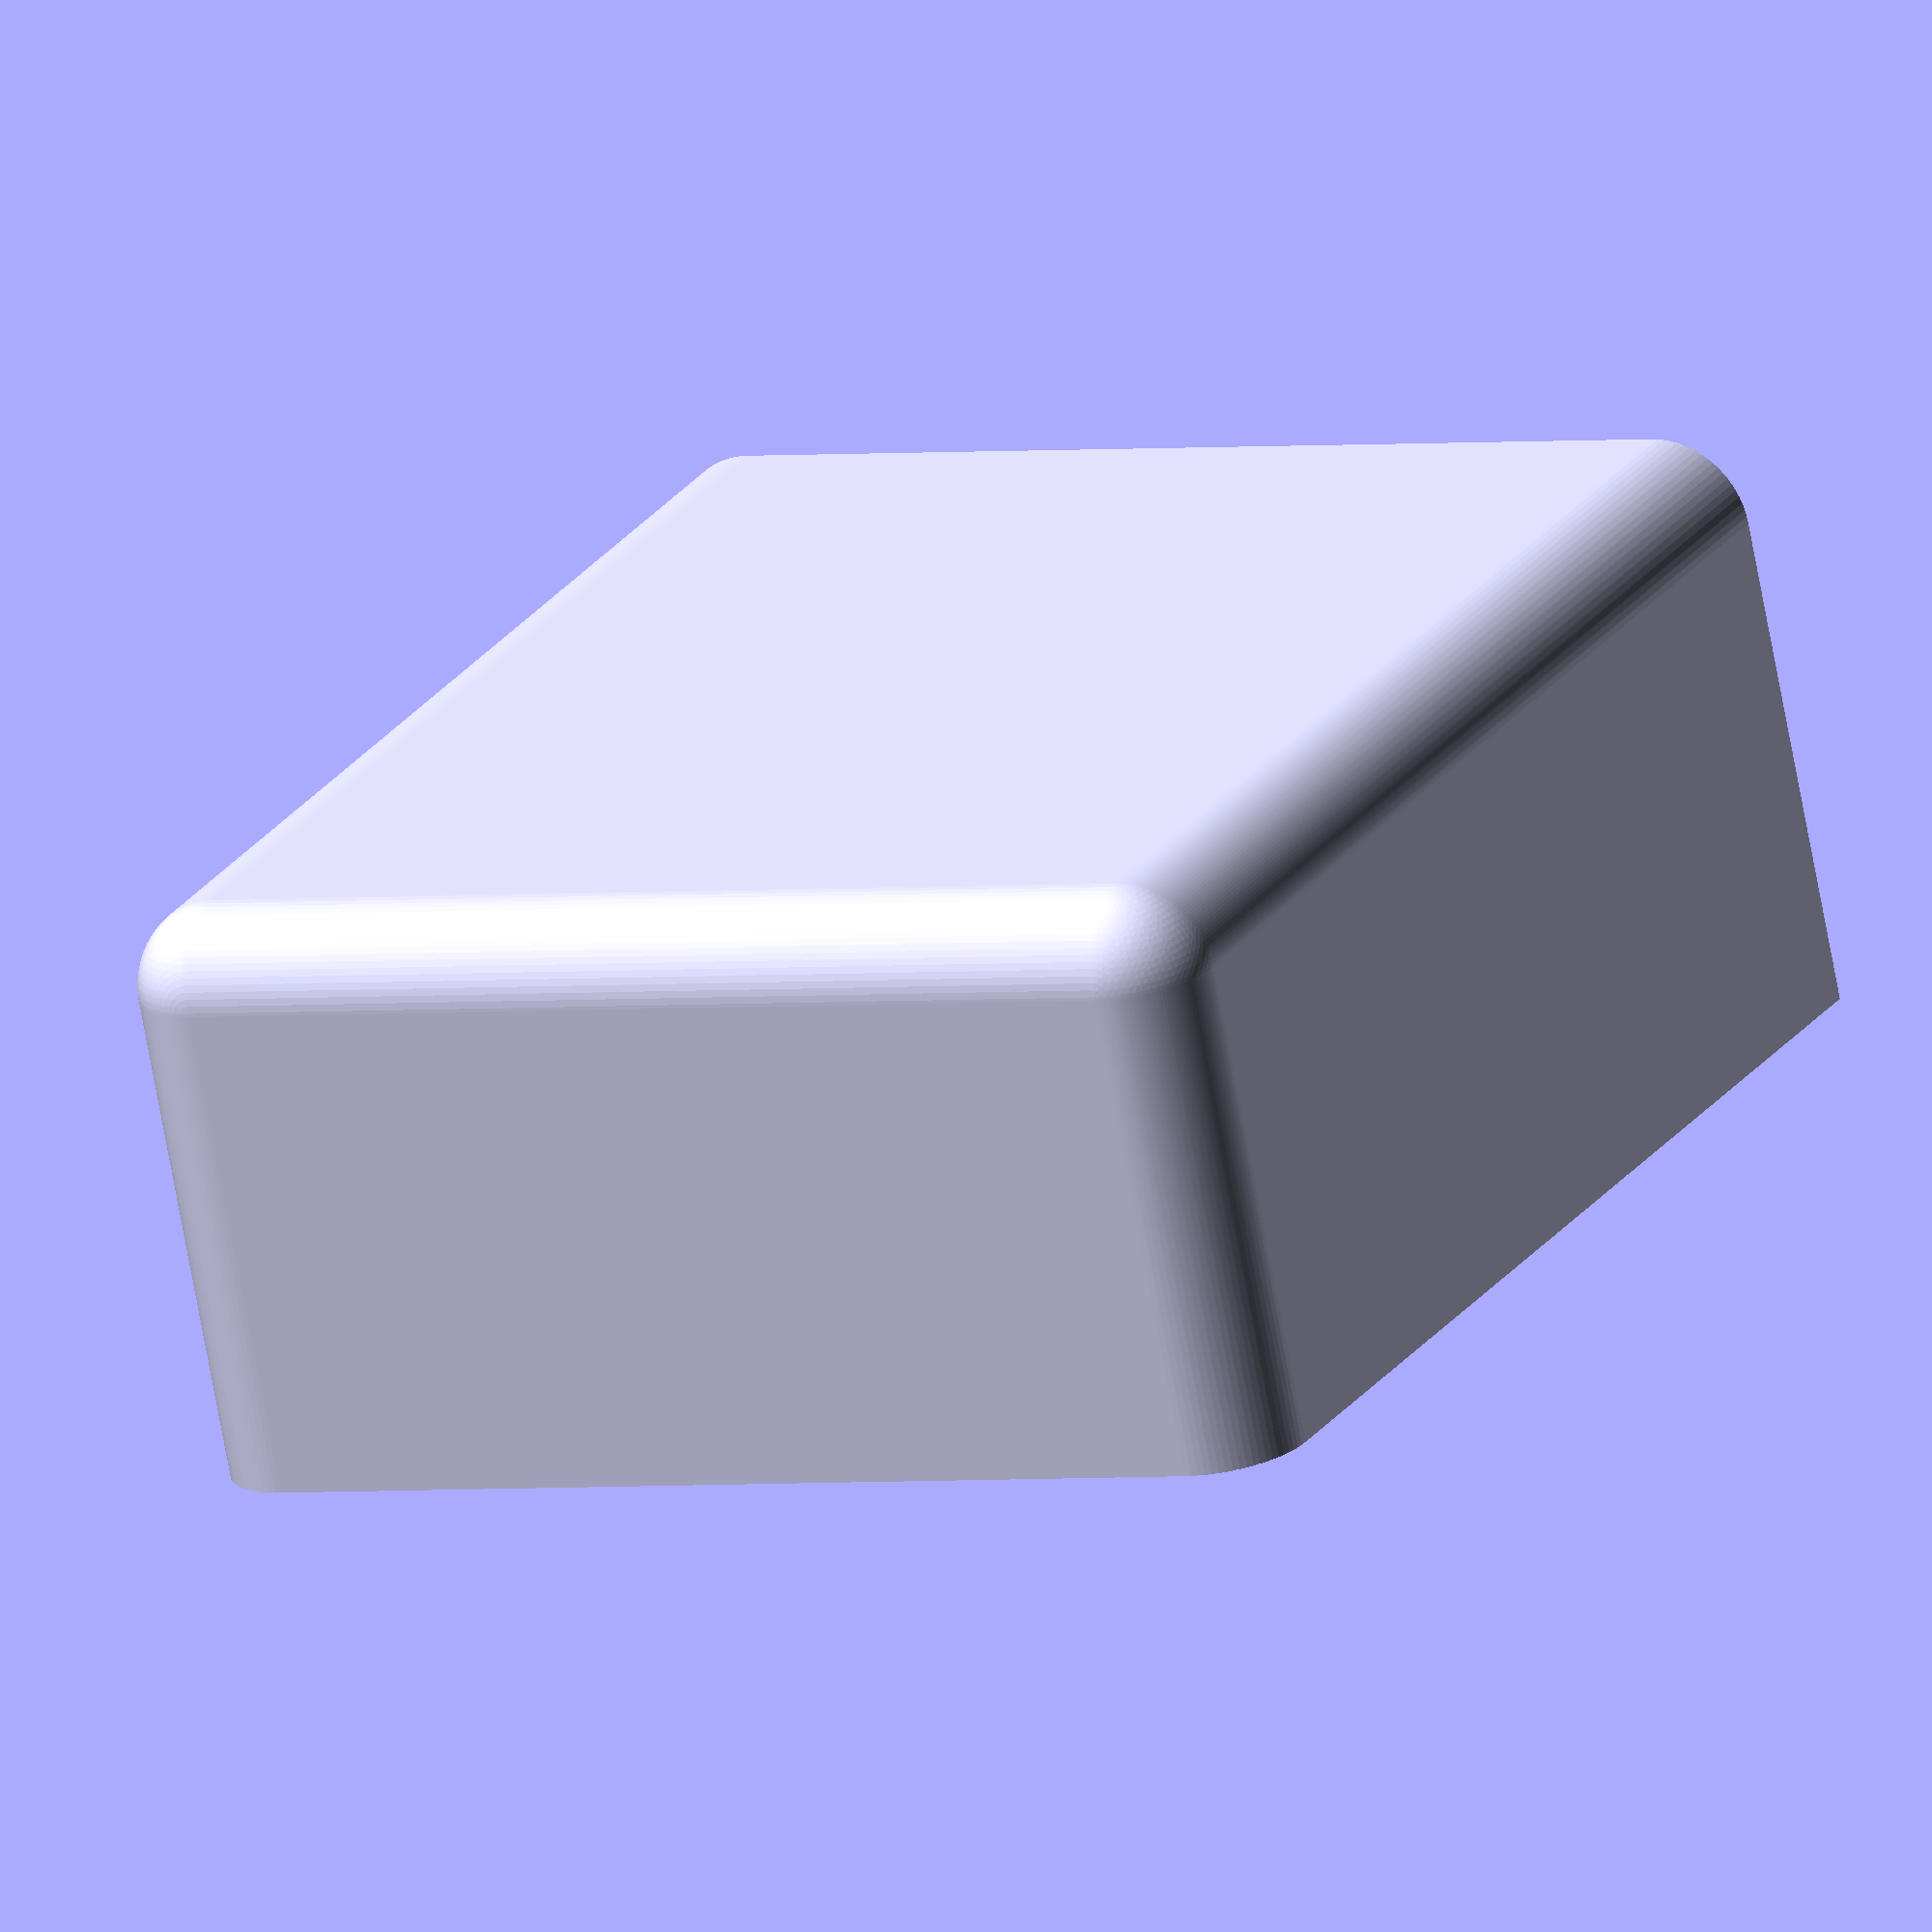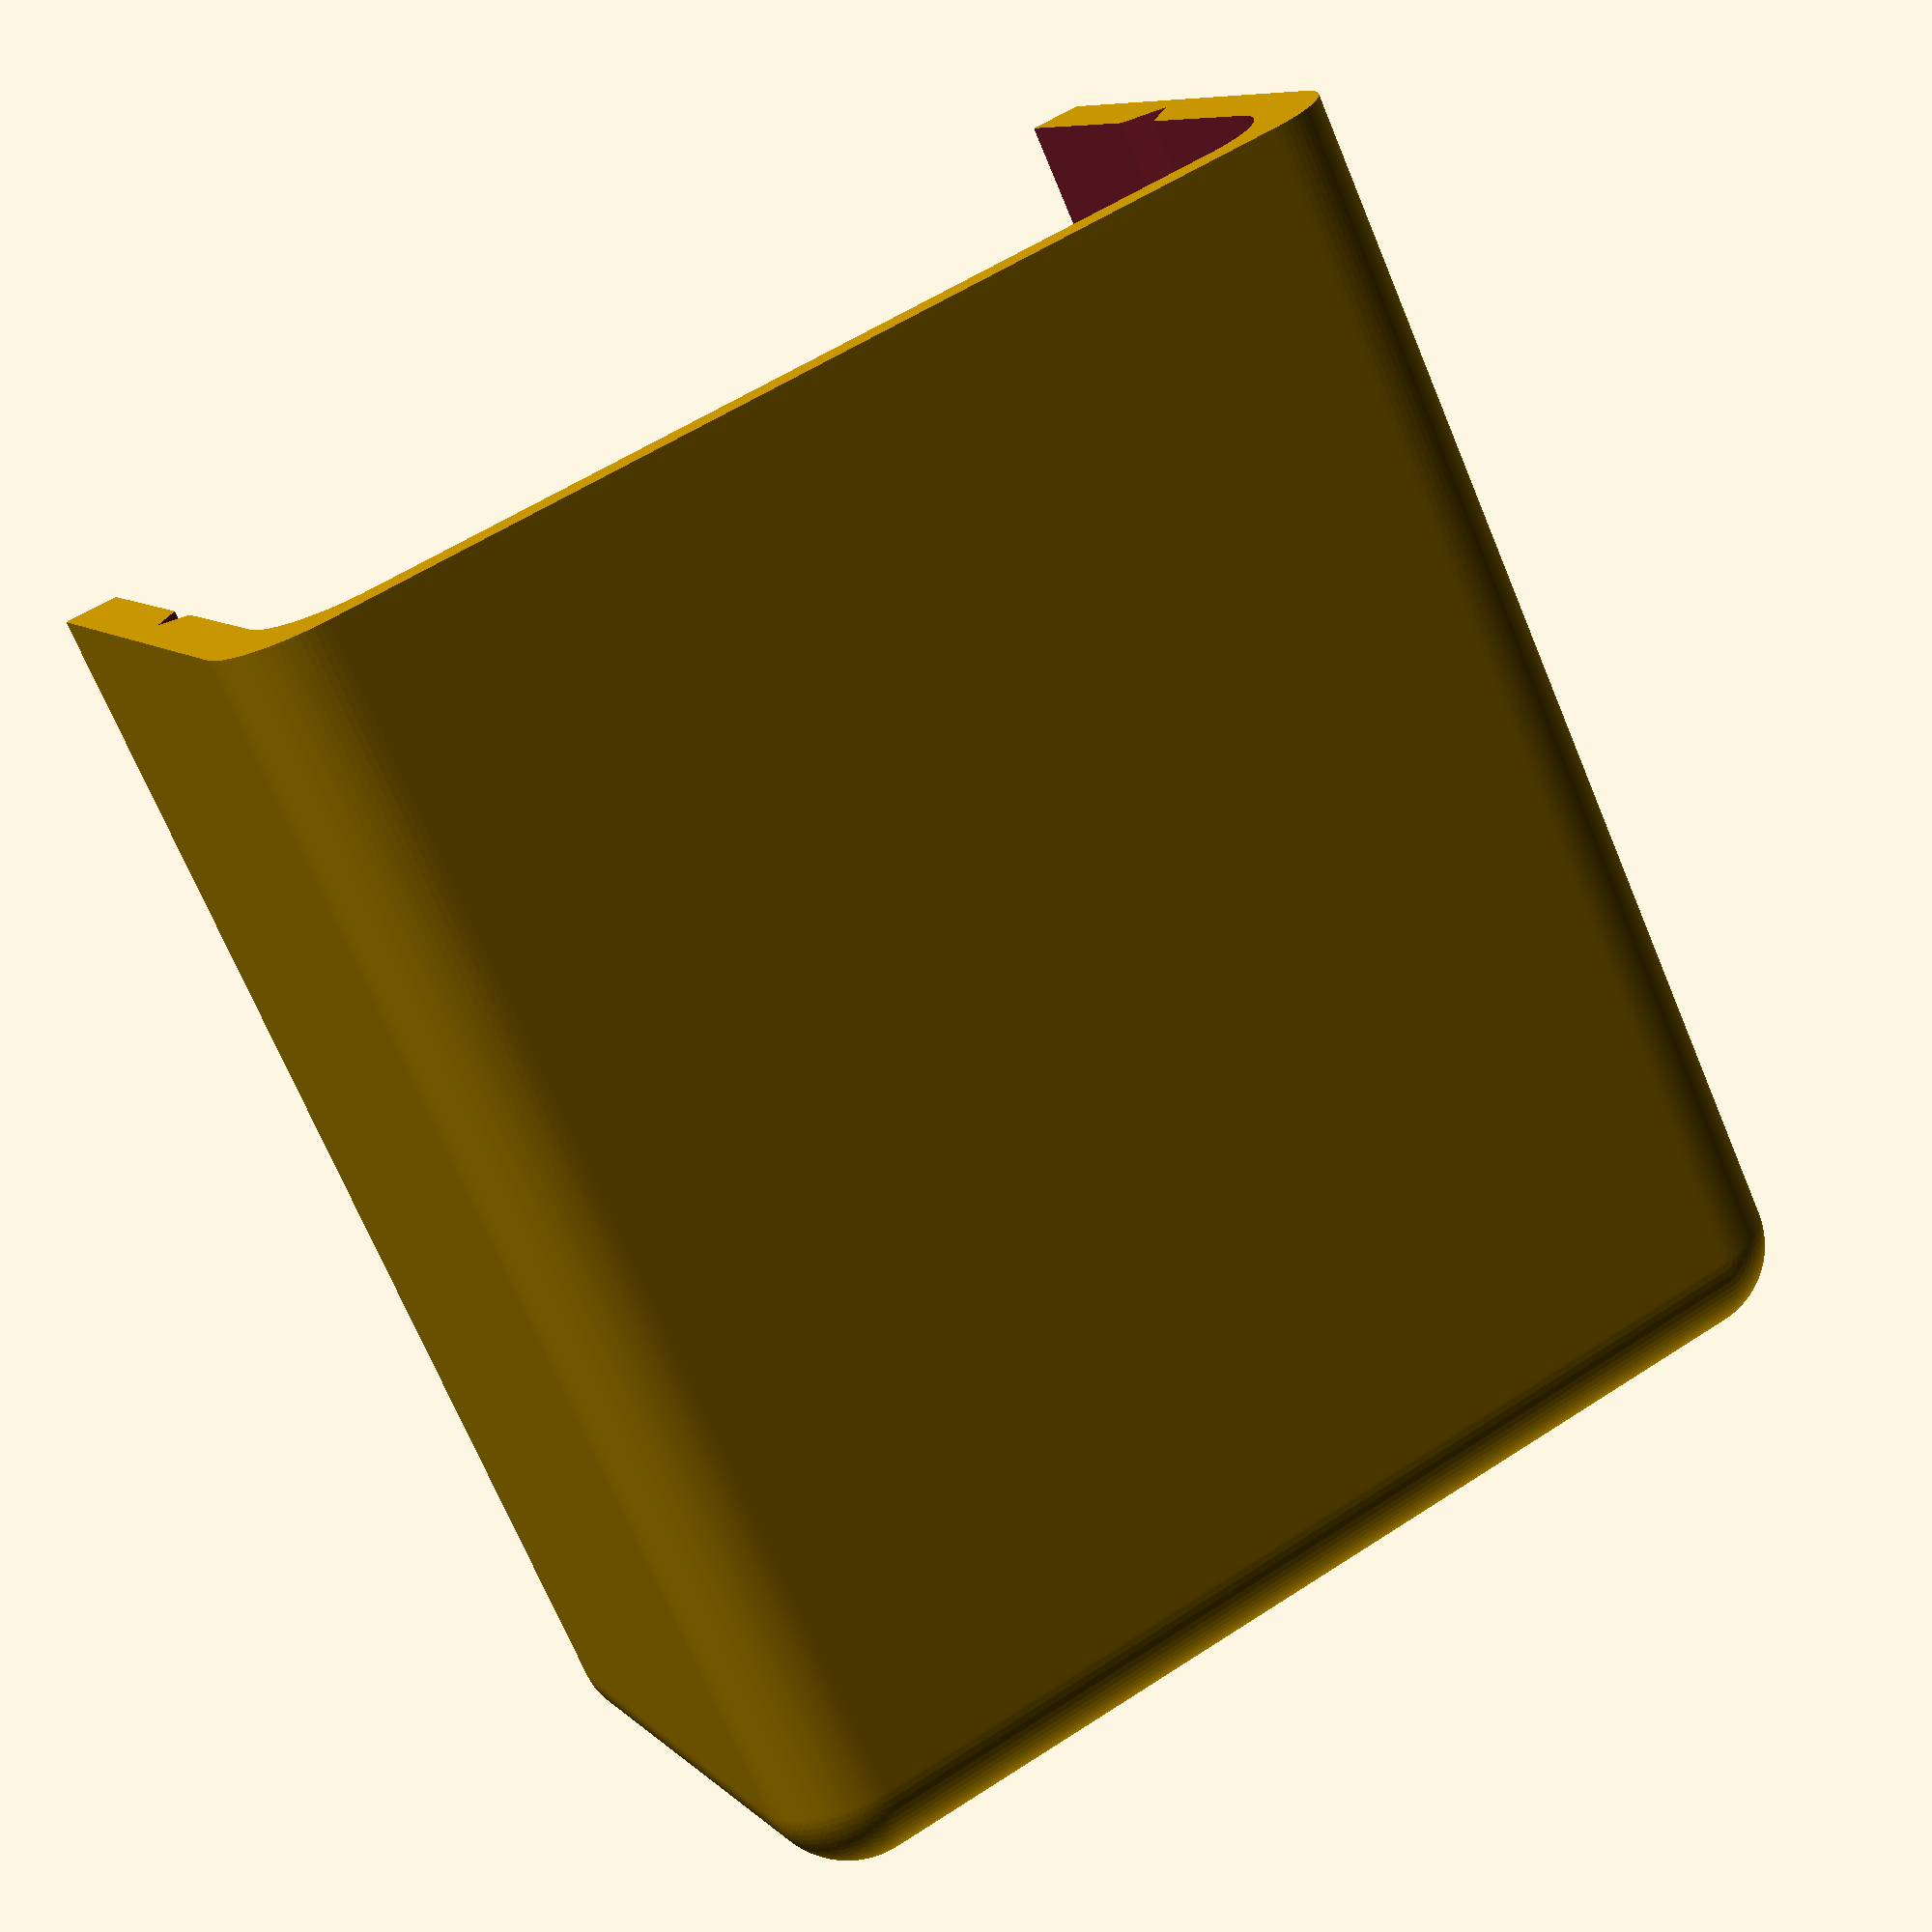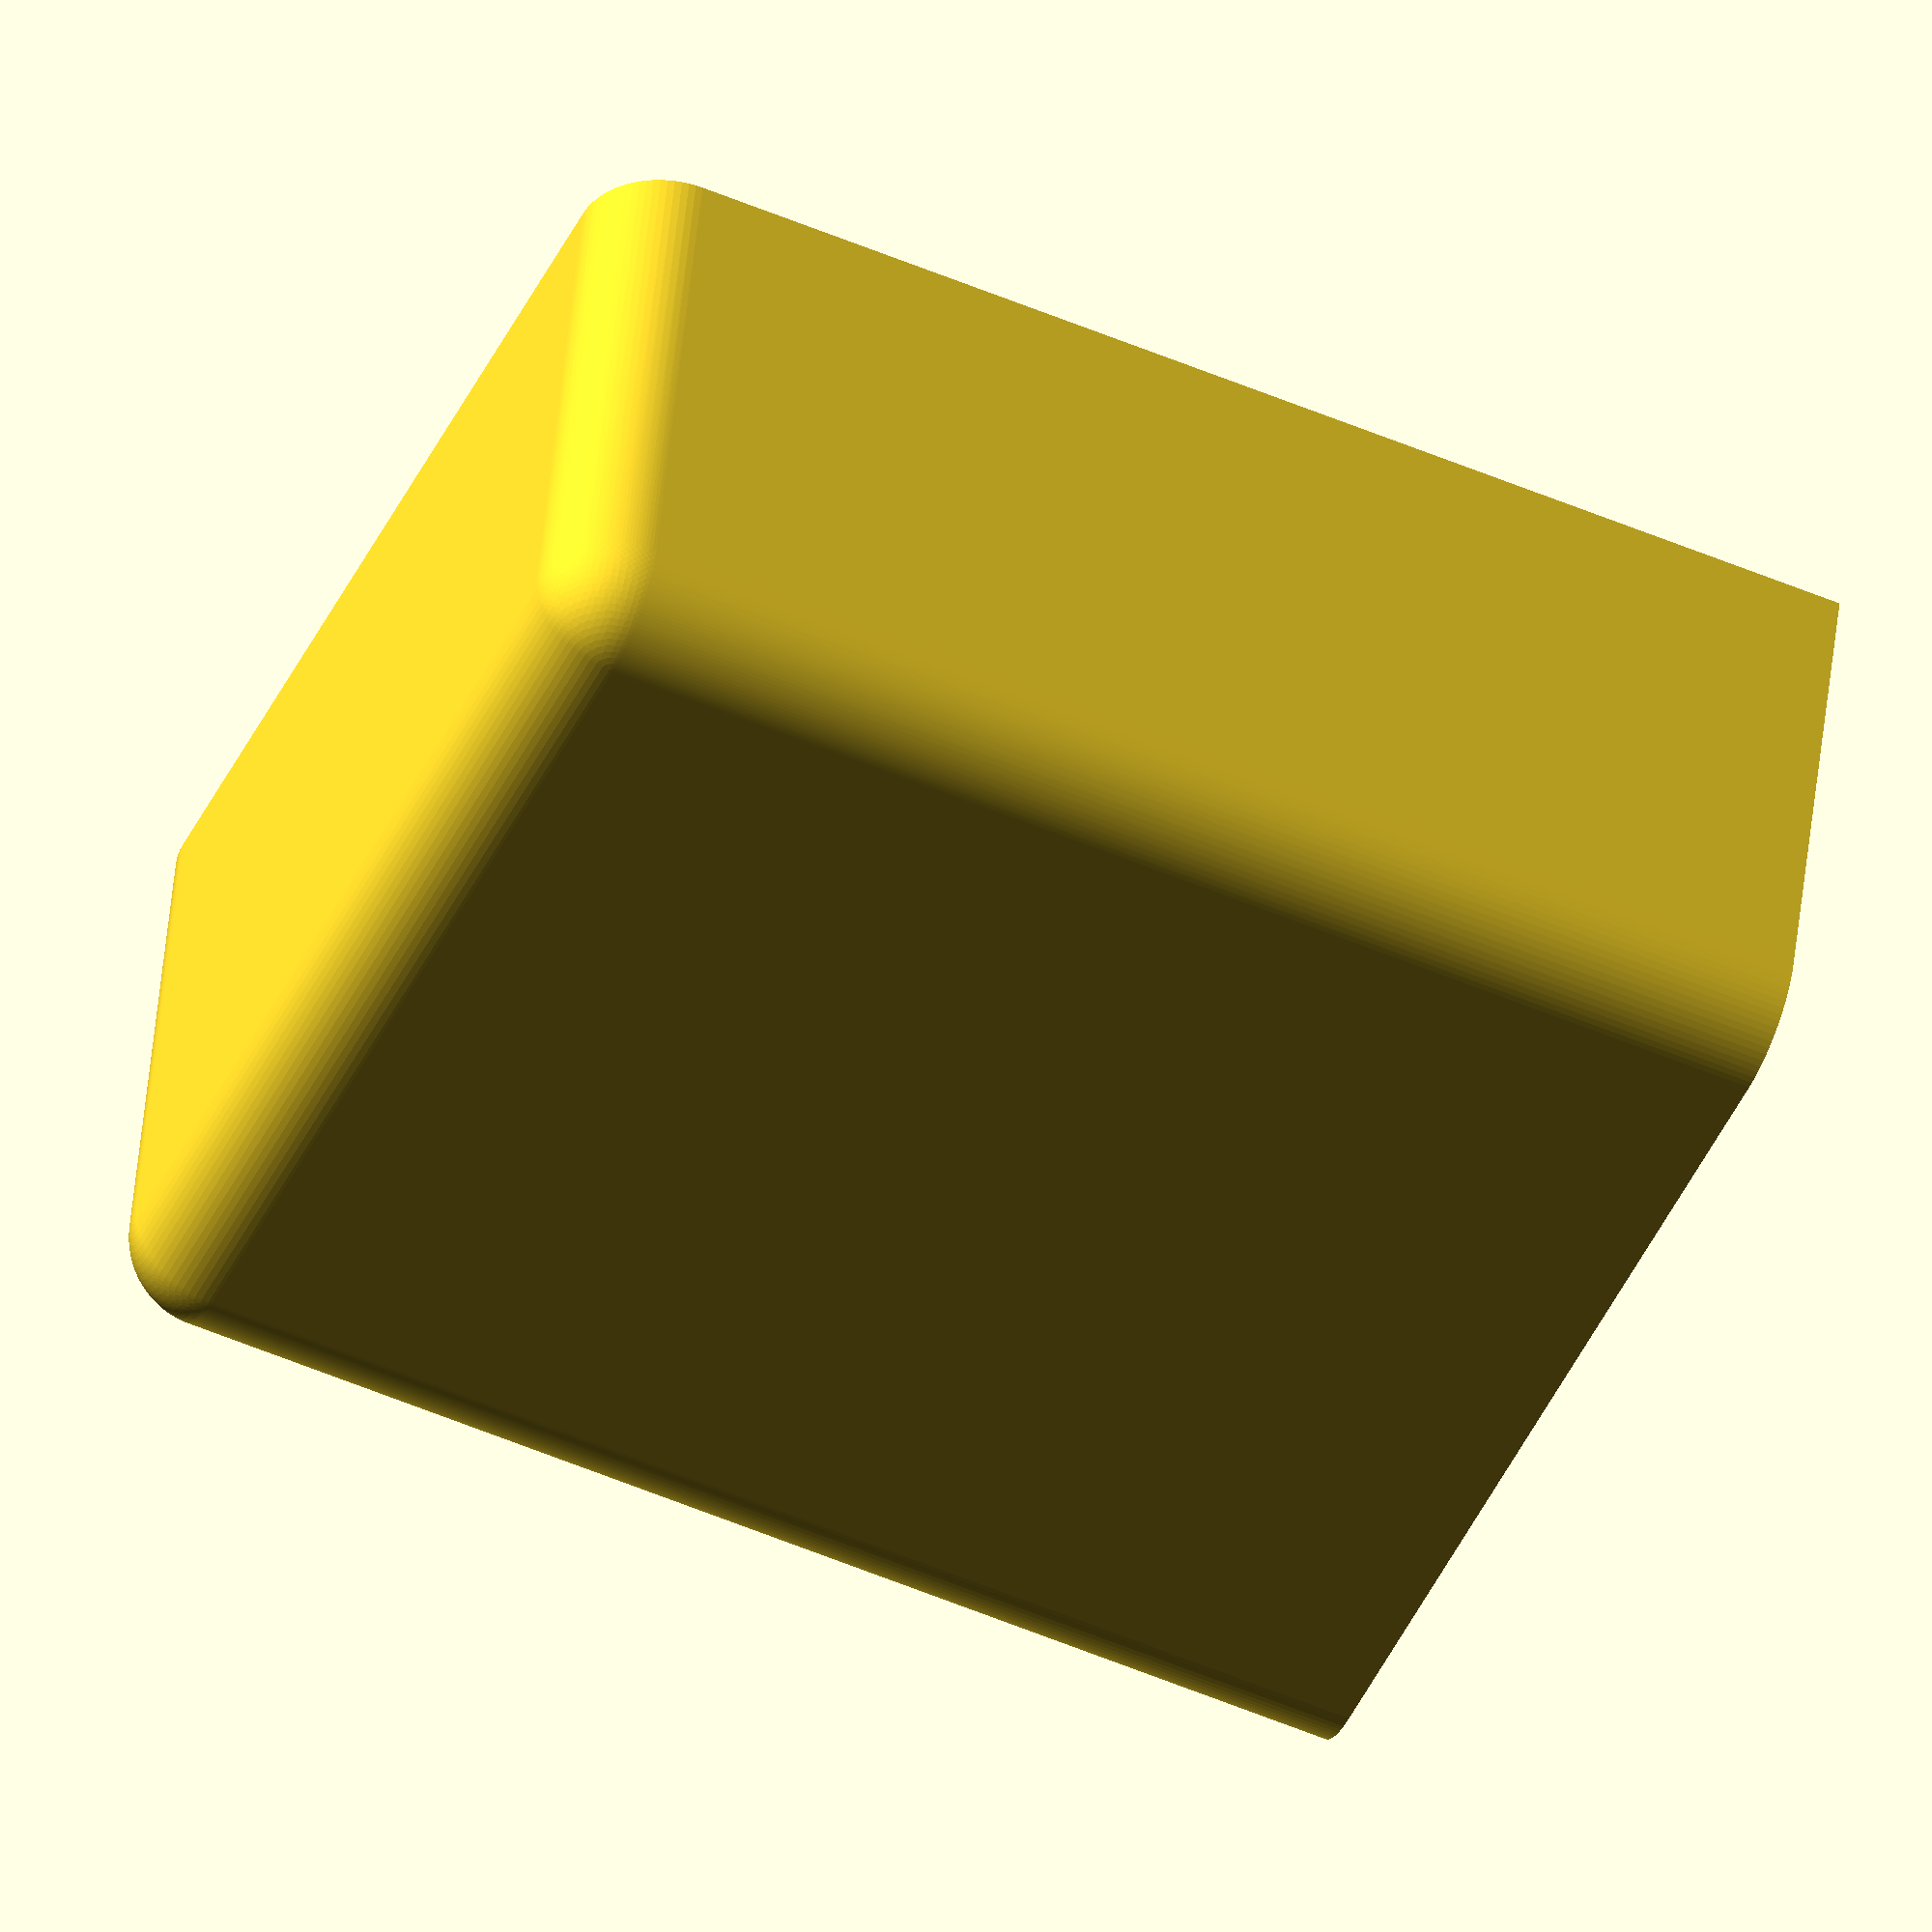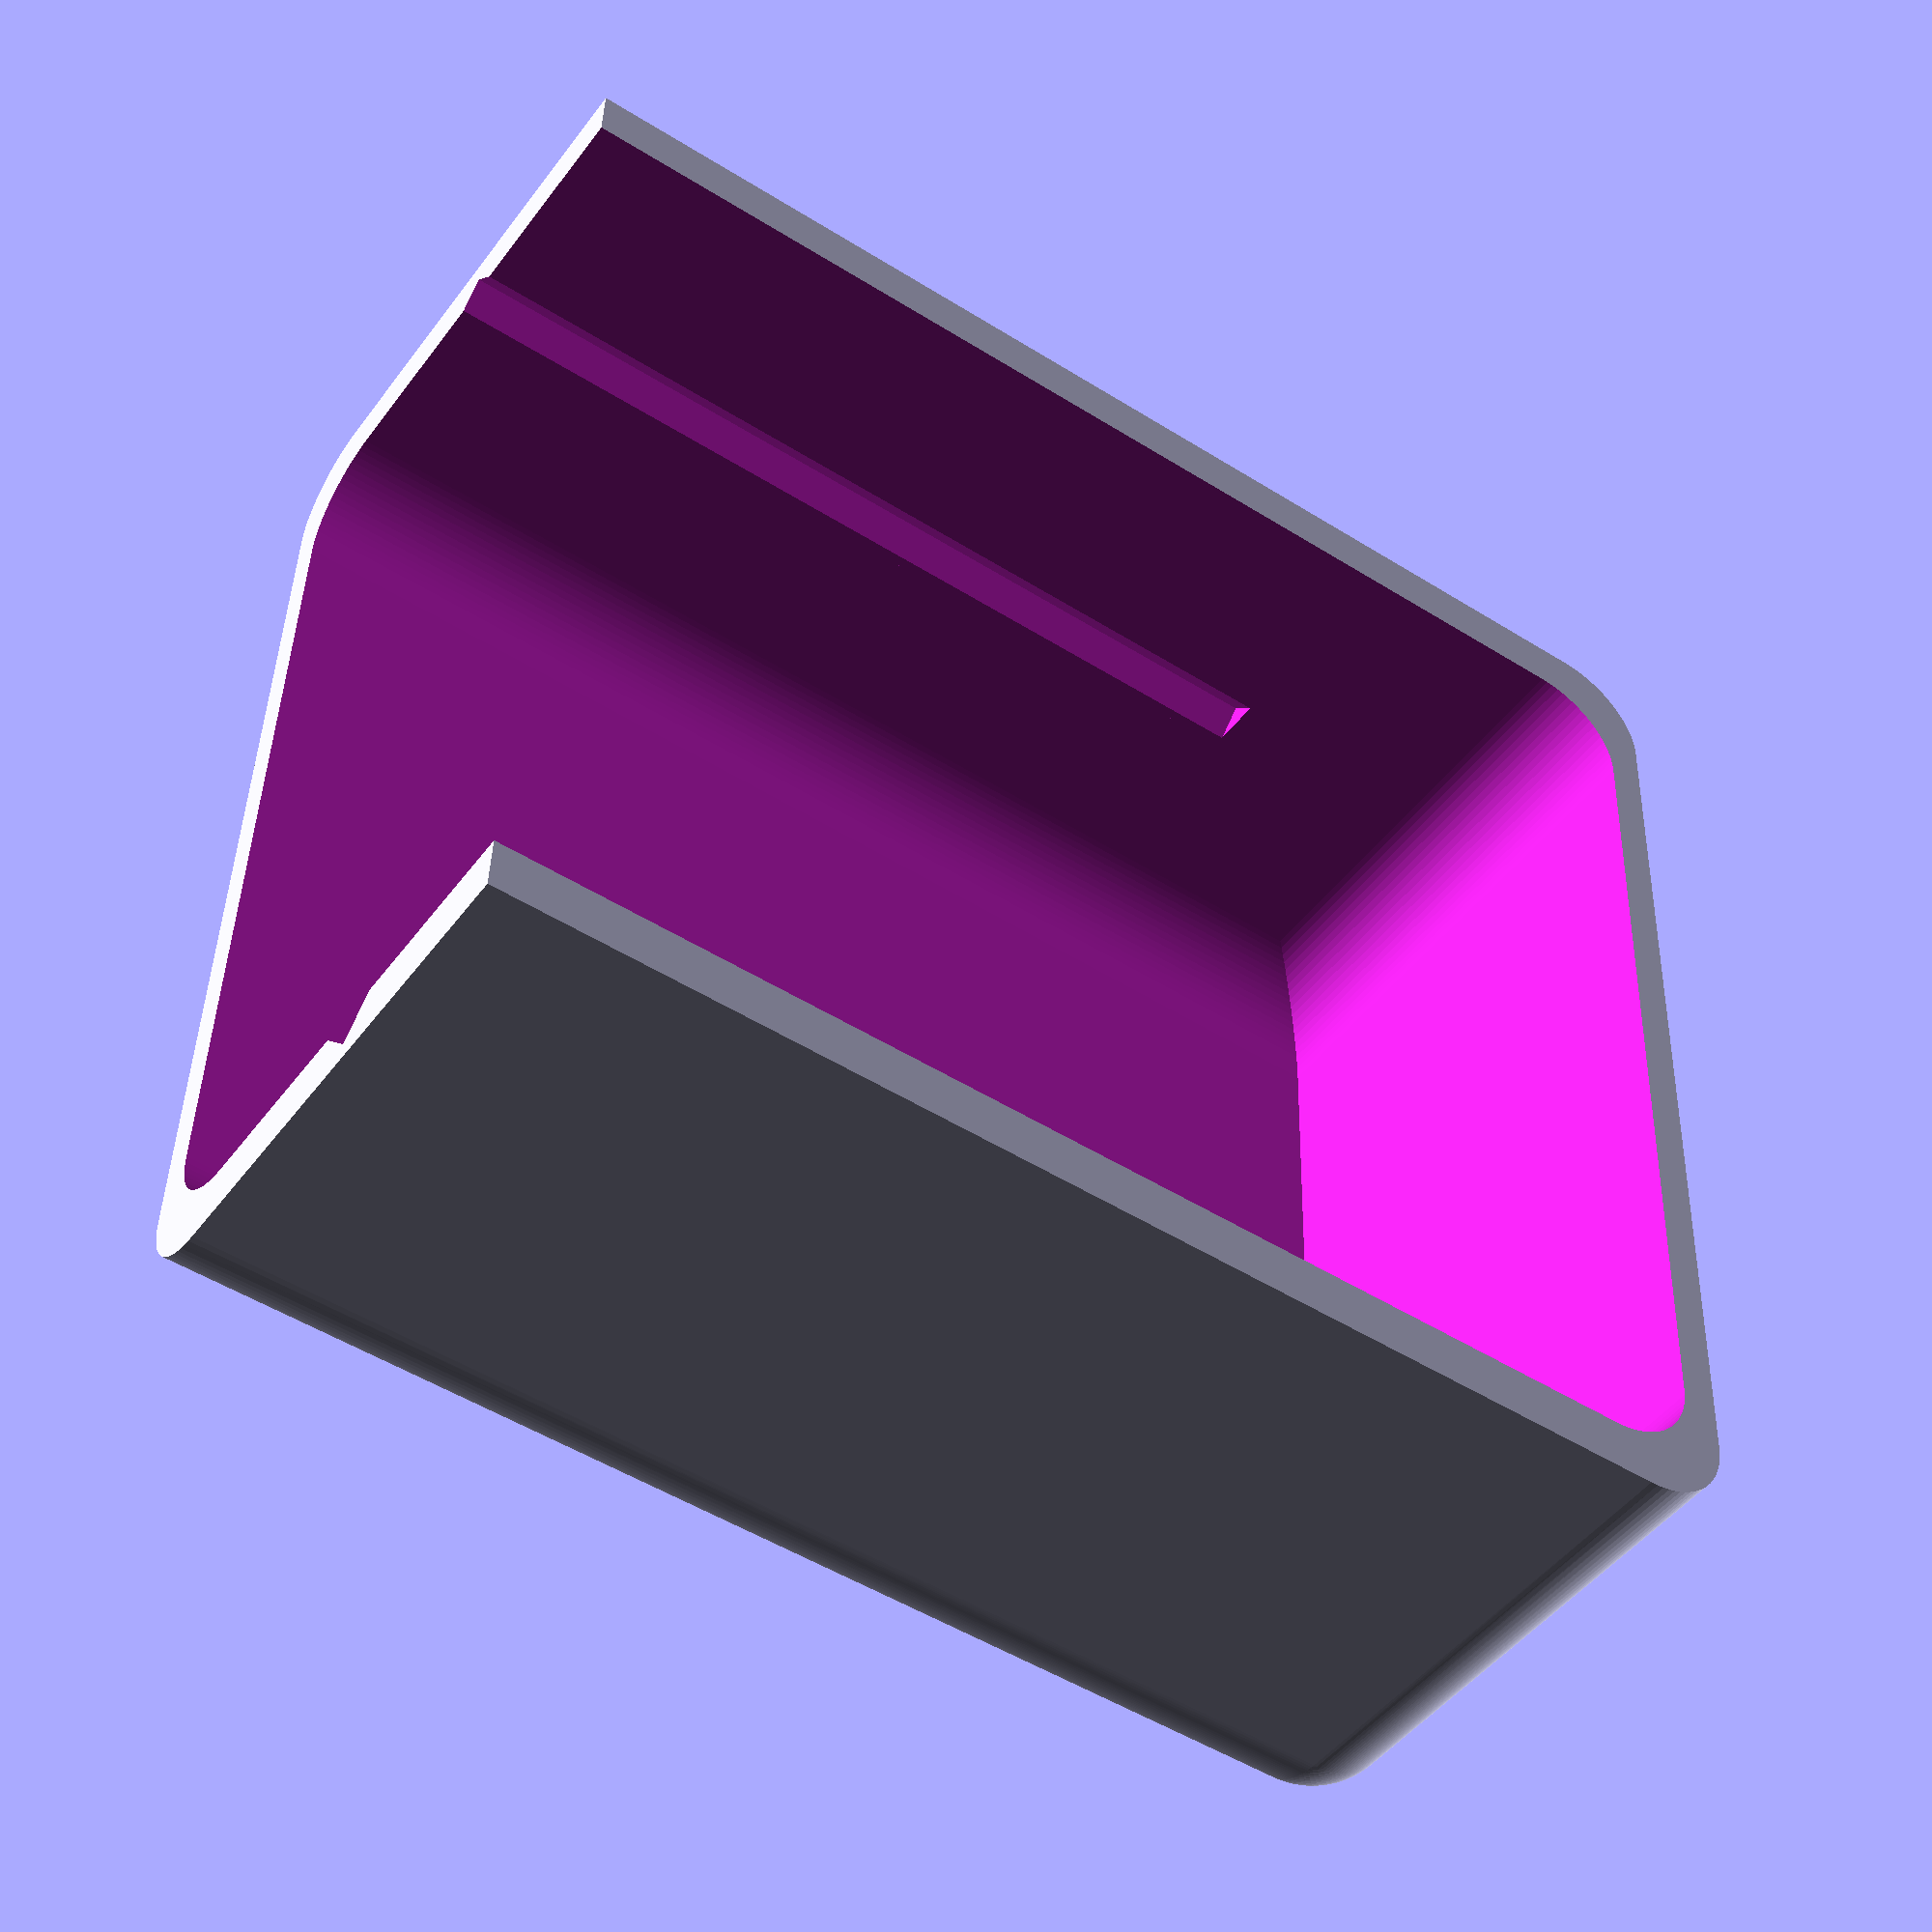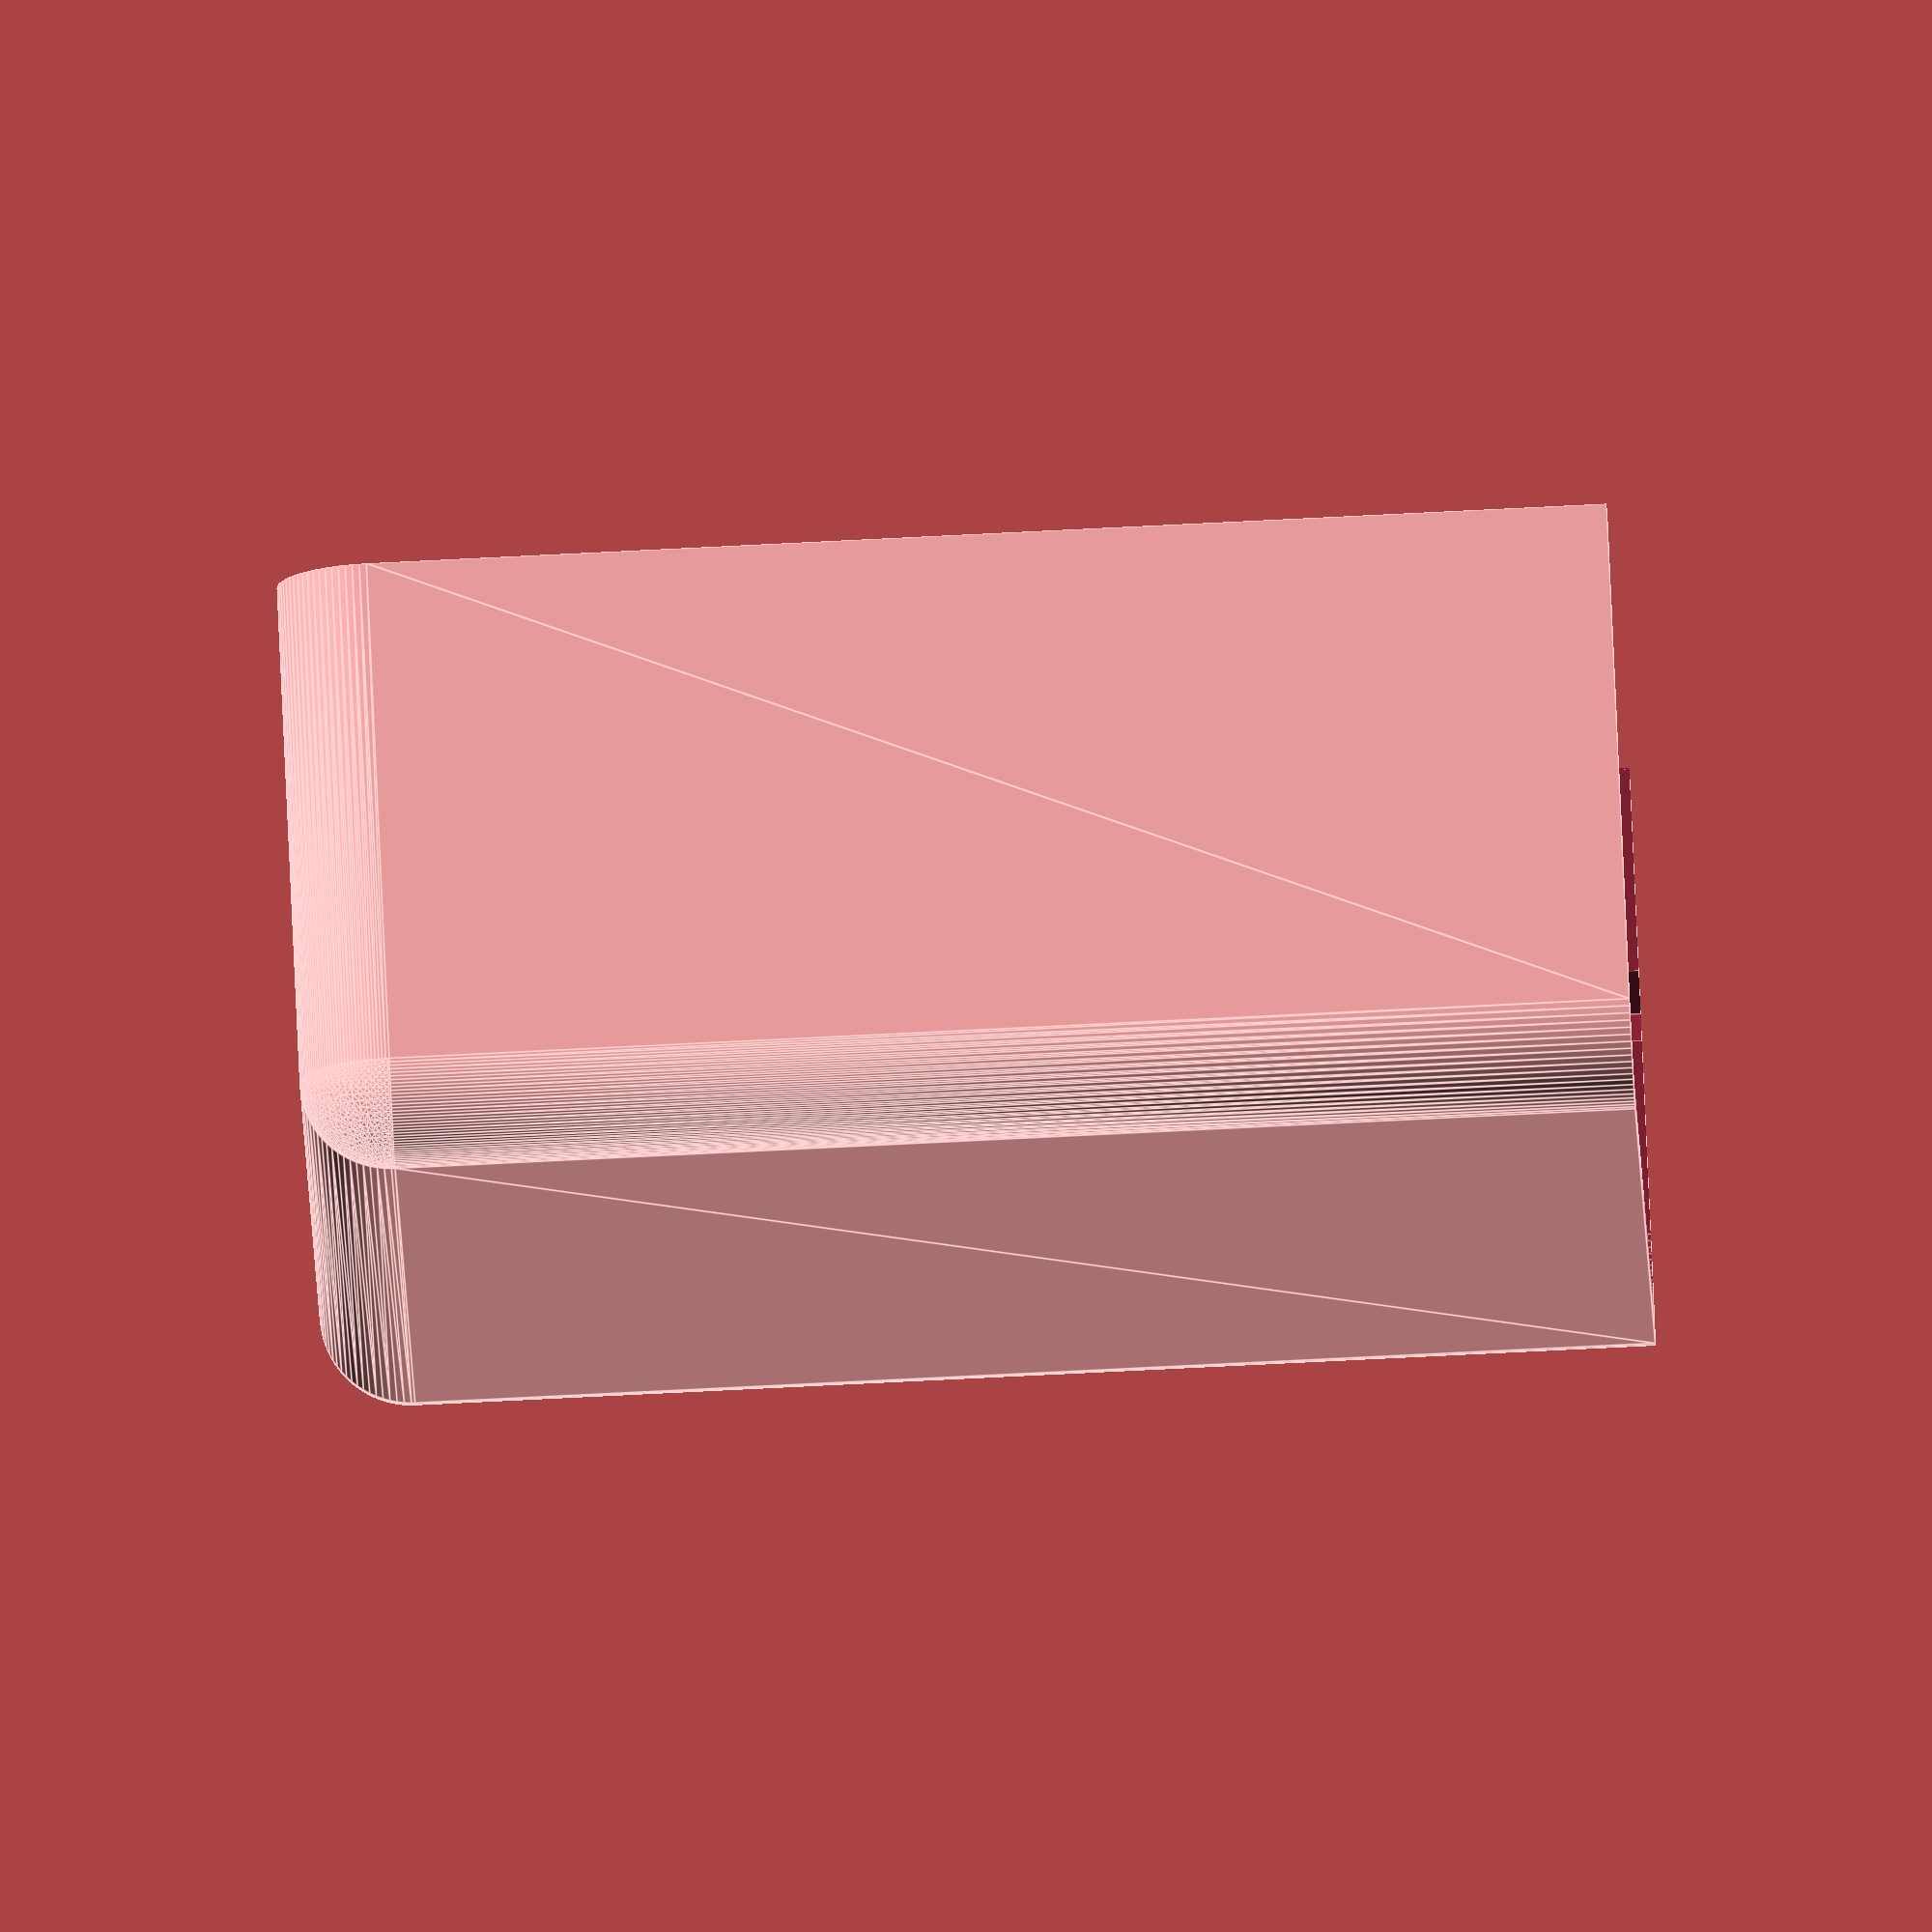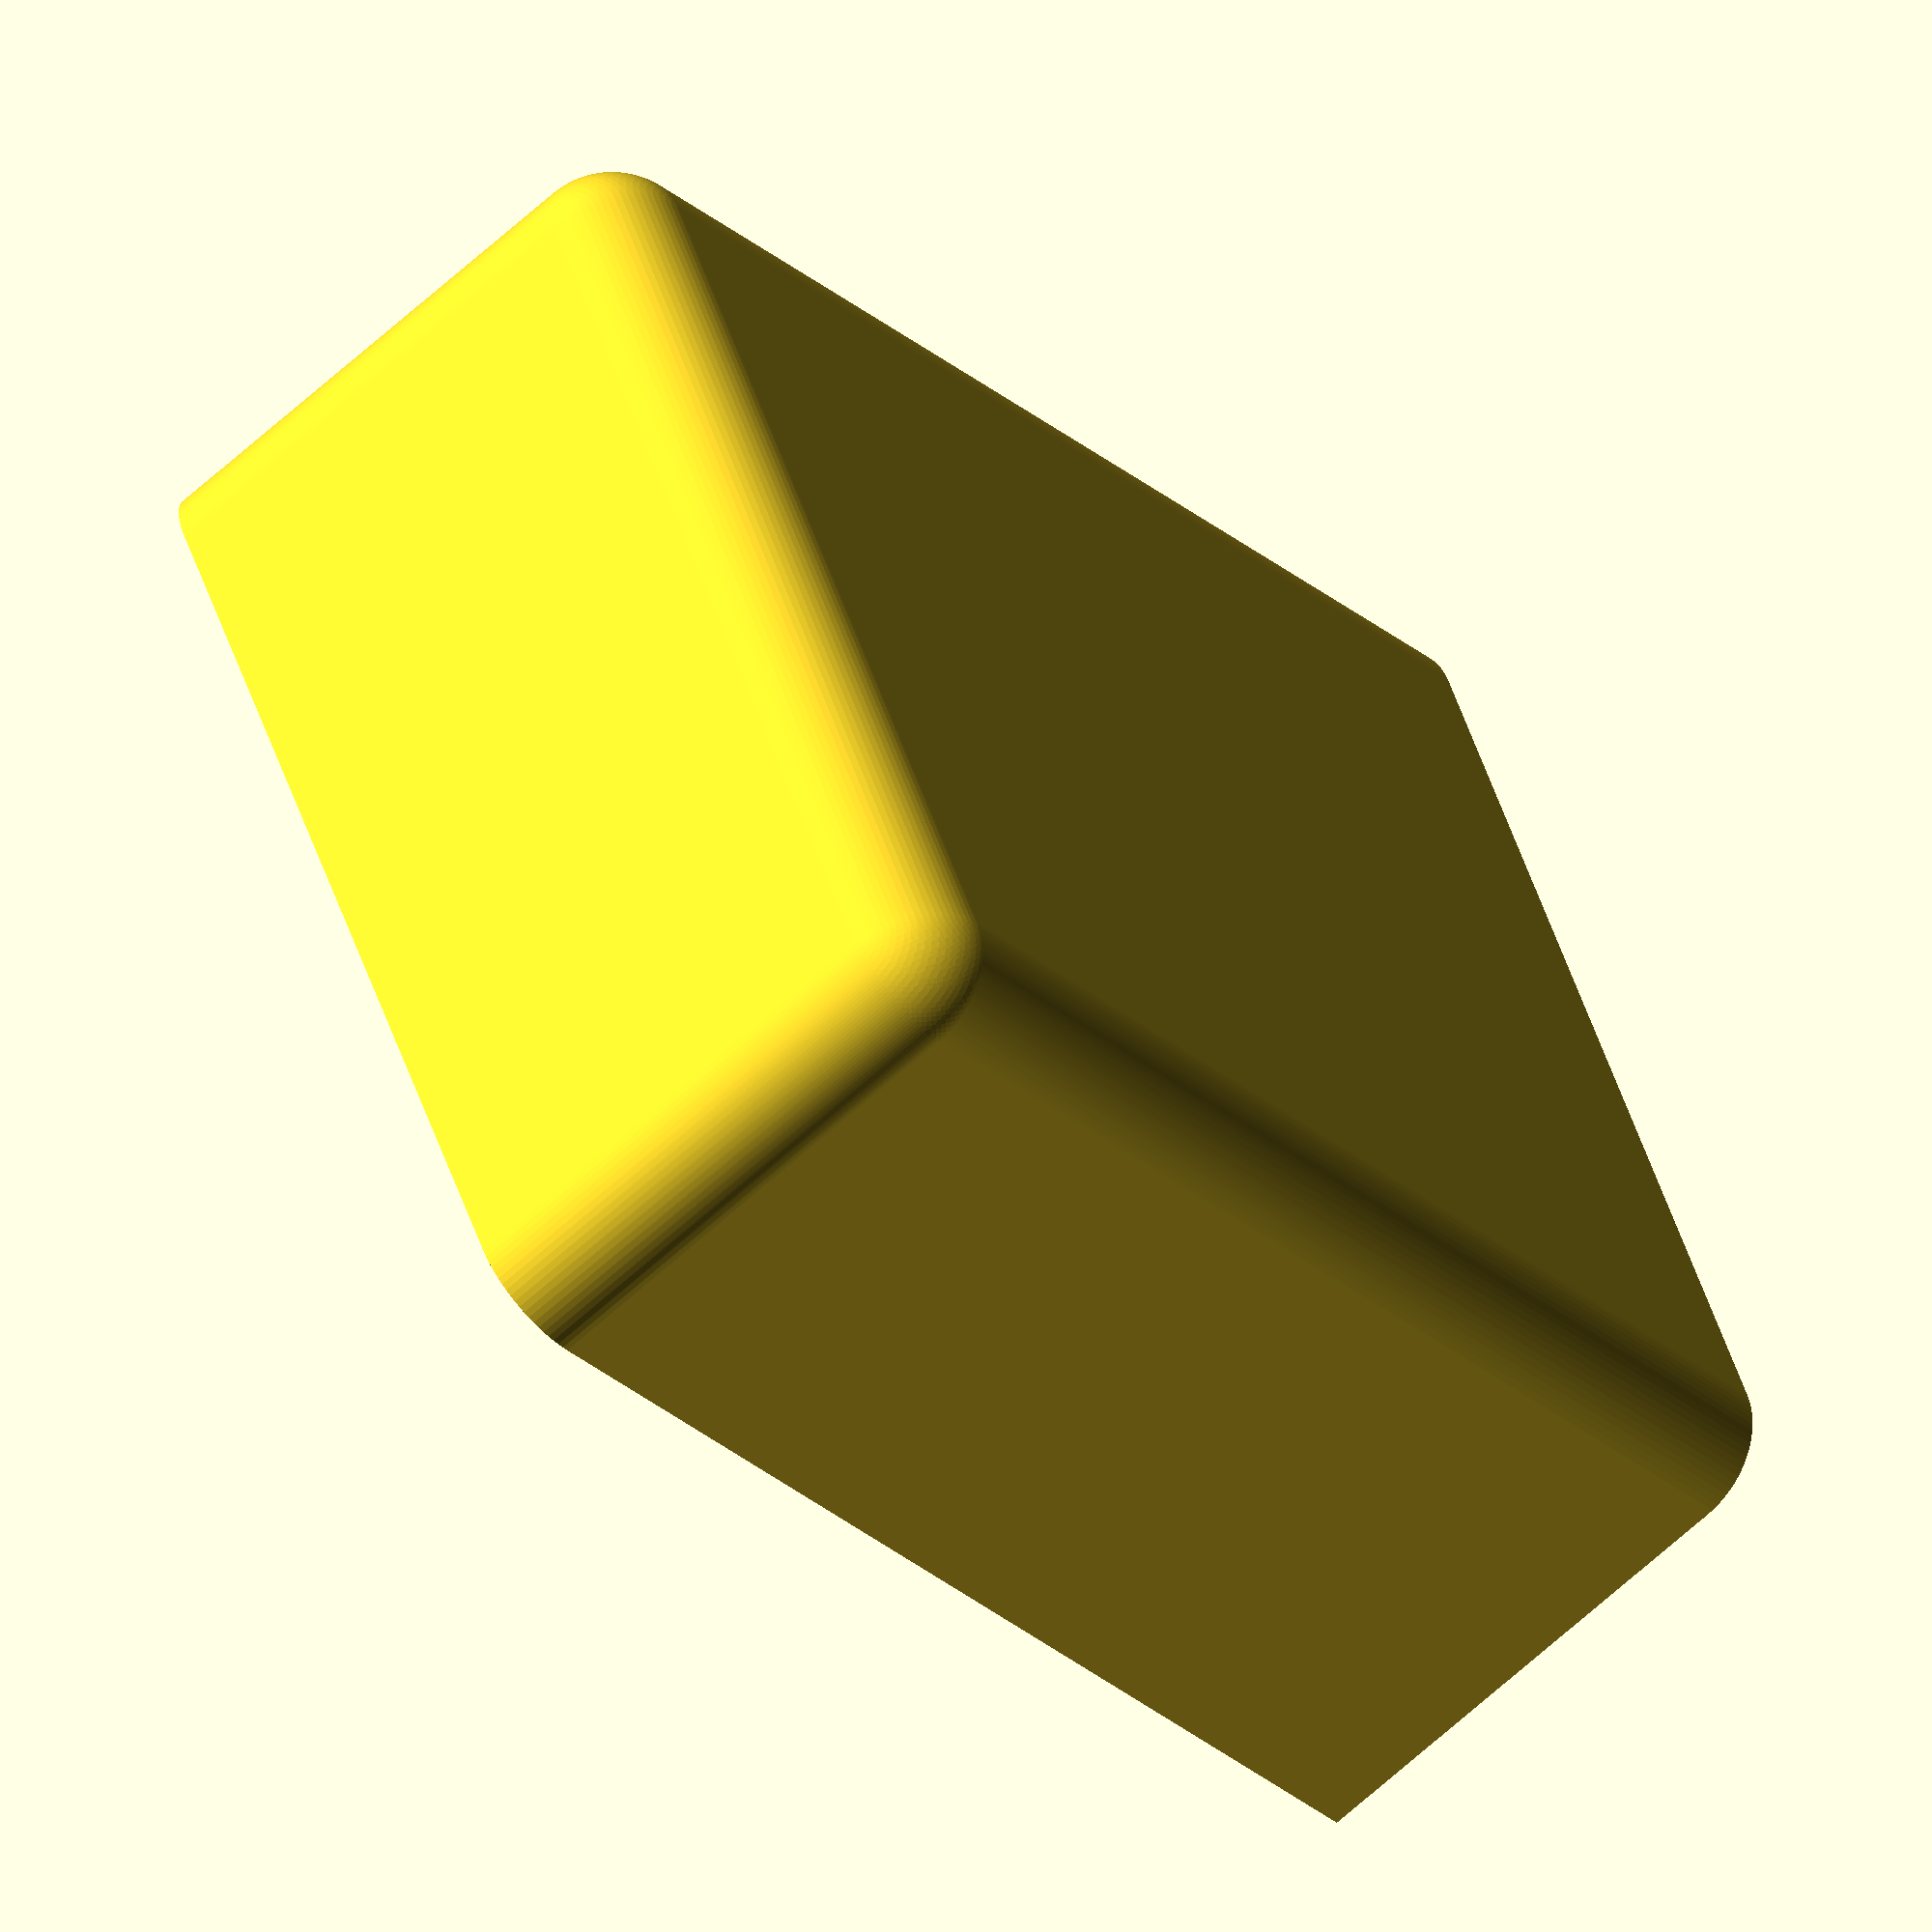
<openscad>
/* [Box Info] */

// Width of printed wall. Take into account that in the insertion this will be half of the value inserted (mm)
wall_width = 2; // 0.1

// Box length (inner space) (mm)
in_box_length = 55;

// Box height (inner space) (mm)
in_box_height = 70; // 0.1

// Box width (inner space) (mm)
in_box_width = 30; // 0.

// Rounding radius (mm)
rounding = 5;

/* [Printer settings] */
// Printer tolerance. Printers are not perfect, pieces need a bit of margin to fit. (mm)
tolerance = 0.4;

/* [Other] */

// Small cuantity to ensure cutting though
epsilon = 0.1;

// Exporting options
export = "L"; //[L:Lid, B:Base, A:Assembly, N:None]

// $fn resolution
fn = 80;




module rounded_cylinder(h,r)
{
    // translate(v = [rounding,rounding,0]) 
    union()
    {
        sphere(r = r, $fn = fn);
        translate([0,0,-h+r])
        cylinder(h = h-r, r = r, $fn = fn);
    }
}

module circled_square(x,y,z,r)
{
    linear_extrude(z)
    {
        hull()
        {
            square([x-r,y]);
            translate([x-r,r])
            circle(r, $fn = fn);
            translate([x-r,y-r])
            circle(r, $fn = fn);
        }
    }
}

module rounded_shape(dimensions, r_round)
{
    translate([dimensions[0]-rounding, dimensions[1]-rounding, dimensions[2]-rounding])
    rotate([0,0,180])
    hull()
    {
        translate(v = [0,-r_round,-dimensions[2]+r_round]) 
        cube(size = [dimensions[0]-r_round, dimensions[1], dimensions[2]-r_round]);
        
        translate([0,dimensions[1]-r_round*2,0])
        rounded_cylinder(dimensions[2],r_round);    
        rounded_cylinder(dimensions[2],r_round);

        rotate([0,-90,0])
        union()
        {
            translate([0,dimensions[1]-r_round*2,0])
            rounded_cylinder(dimensions[0],r_round);    
            rounded_cylinder(dimensions[0],r_round);
        }
        
    }
}


module box_base(dimensions, wall_w, r_round)
{
    circled_square(dimensions[0],dimensions[1]+wall_w*2,wall_w,r_round);
    translate([wall_w,0,0])
    rotate([0,-90,0])
    circled_square(dimensions[2],dimensions[1]+wall_w*2,wall_w,r_round);

    // need sliding parts to attach lid later
    union()
    {
        cube([dimensions[0]/2, wall_w, dimensions[2]*3/4]);
        translate(v = [dimensions[0]/2-wall_w, 0, 0]) 
        rotate([0,0,45])
        translate([0,0,dimensions[2]*3/4/2])
        cube([wall_w, wall_w, dimensions[2]*3/4], center = true);
    }

    translate(v = [0,dimensions[1]+wall_w,0]) 
    union()
    {
        cube([dimensions[0]/2, wall_w, dimensions[2]*3/4]);
        translate(v = [dimensions[0]/2-wall_w, wall_w, 0]) 
        rotate([0,0,45])
        translate([0,0,dimensions[2]*3/4/2])
        cube([wall_w, wall_w, dimensions[2]*3/4], center = true);
    }
}

module box_base_negative(dimensions_in, wall_w, r_round)
{
    dimensions = [dimensions_in[0] + tolerance*2 + epsilon,  
                  dimensions_in[1] +wall_w*2 + tolerance*2, 
                  dimensions_in[2] + tolerance*2 + epsilon];

    // box_base(dimensions, wall_w, r_round);
    translate([-epsilon,-dimensions[1]/2,-epsilon])
    union()
    {
        intersection()
        {
            circled_square(dimensions[0],dimensions[1],dimensions[2],r_round);
            translate([dimensions[0],0,0])
            rotate([0,-90,0])
            circled_square(dimensions[2],dimensions[1],dimensions[0],r_round);
        }
        union()
        {
            cube([dimensions[0]/2, wall_w, dimensions[2]*3/4]);
            translate(v = [dimensions[0]/2-wall_w, 0, 0]) 
            rotate([0,0,45])
            translate([0,0,dimensions[2]*3/4/2])
            cube([wall_w + tolerance*2, wall_w + tolerance*2, dimensions[2]*3/4], center = true);
        }

        translate(v = [0,dimensions[1]-wall_w,0]) 
        union()
        {
            cube([dimensions[0]/2, wall_w, dimensions[2]*3/4]);
            translate(v = [dimensions[0]/2-wall_w, wall_w, 0]) 
            rotate([0,0,45])
            translate([0,0,dimensions[2]*3/4/2])
            cube([wall_w, wall_w, dimensions[2]*3/4], center = true);
        }
    }

}

module box_lid(dimensions, wall_w, r_doung)
{
    external_box_size = [dimensions[0] + wall_w + tolerance*2, 
                         dimensions[1] + wall_w*5 + tolerance*2, 
                         dimensions[2] + wall_w + tolerance*2];
    
    difference()
    {
        translate([0,-external_box_size[1]/2,0])
        rounded_shape(external_box_size, r_doung);

        box_base_negative(dimensions, wall_w, r_doung);
    }
}


// external_lid_size = []
internal_box_size = [in_box_width, in_box_length, in_box_height];

if (export == "L")
{
    // box_lid(external_lid_size);
    box_lid(internal_box_size, wall_width, rounding);
}
else if (export == "B")
{   
    box_base(internal_box_size, wall_width, rounding);
}
else if (export == "A")
{    
    color("Purple")
    box_base(internal_box_size, wall_width, rounding);

    color("Indigo")
    translate(v = [internal_box_size[0], -internal_box_size[1]/2 - 10 , 0]) 
    rotate([0,0,180])
    box_lid(internal_box_size, wall_width, rounding);
}
else
{
}
</openscad>
<views>
elev=336.7 azim=258.5 roll=25.5 proj=o view=wireframe
elev=250.9 azim=296.5 roll=337.3 proj=p view=solid
elev=56.4 azim=103.1 roll=66.3 proj=o view=wireframe
elev=50.1 azim=357.4 roll=235.4 proj=p view=wireframe
elev=259.7 azim=336.4 roll=87.2 proj=o view=edges
elev=29.0 azim=338.1 roll=38.3 proj=o view=wireframe
</views>
